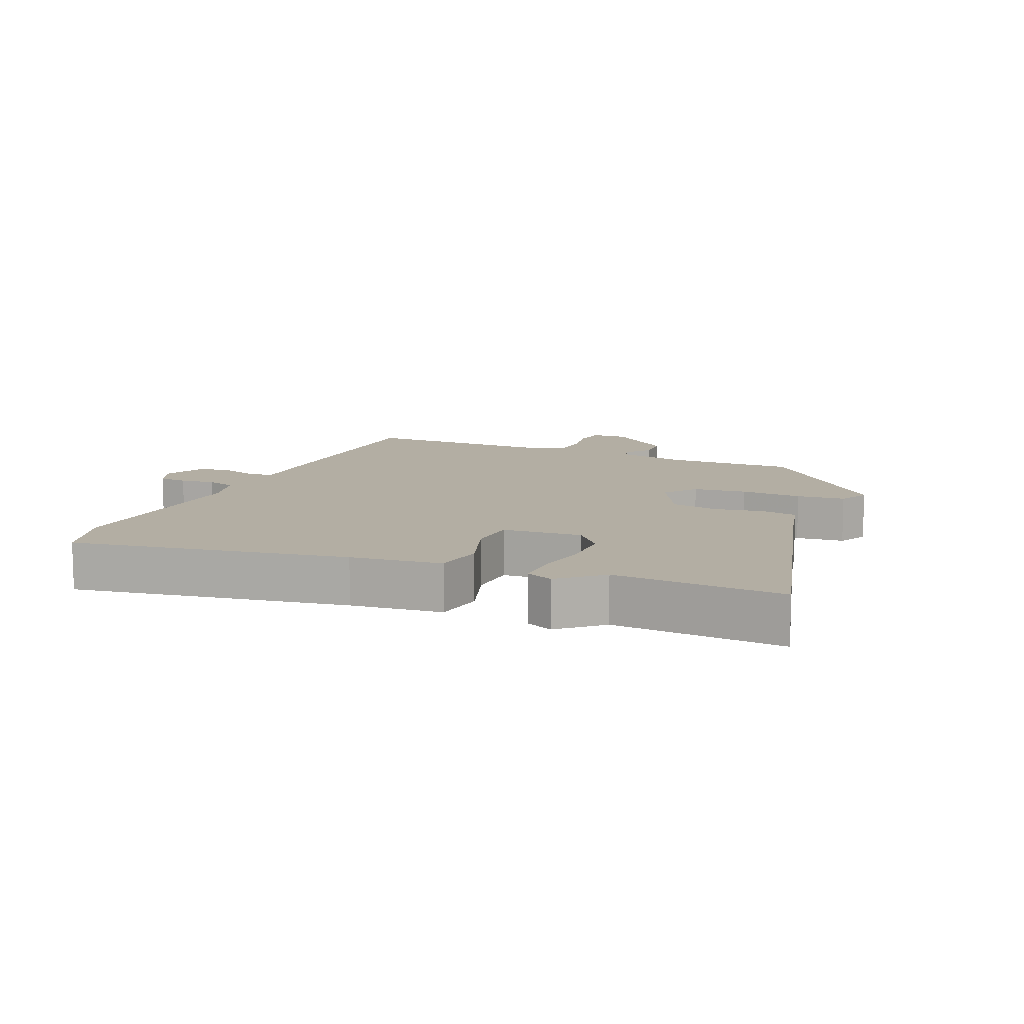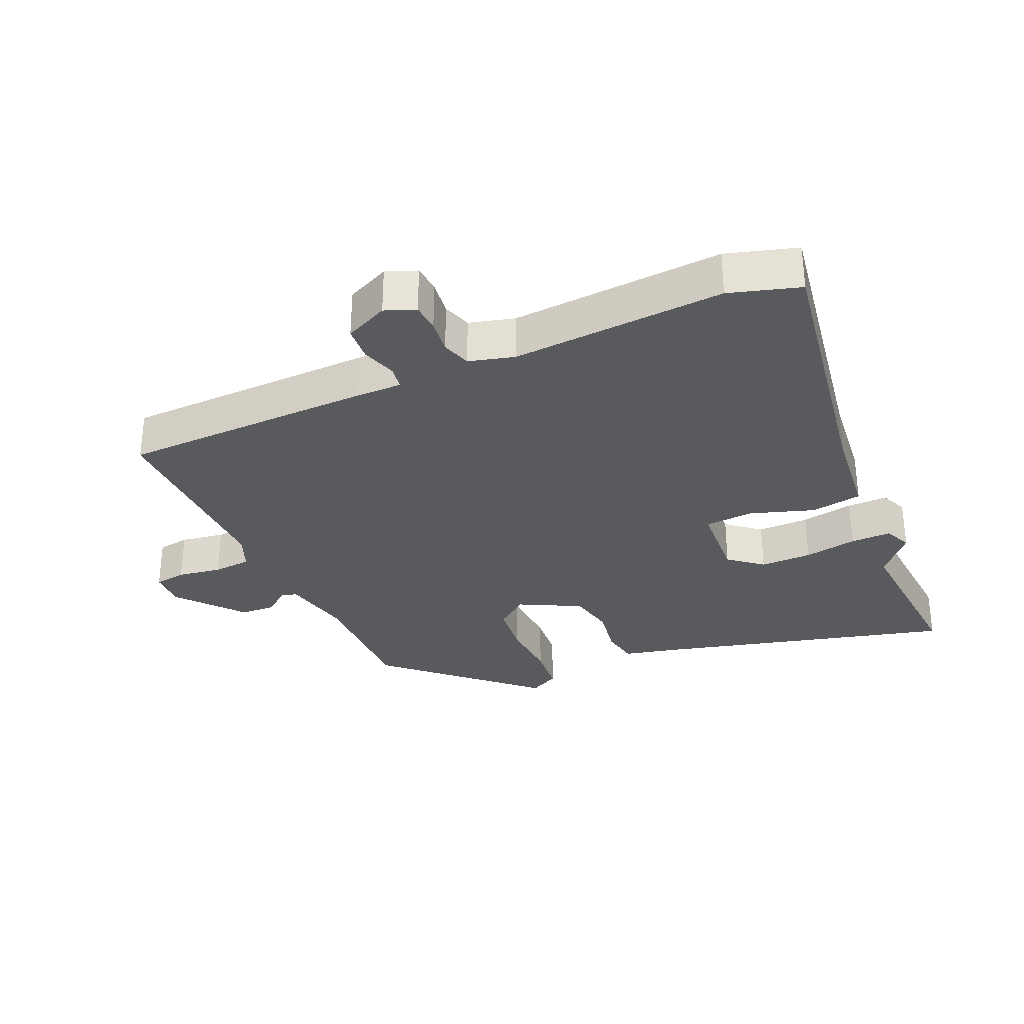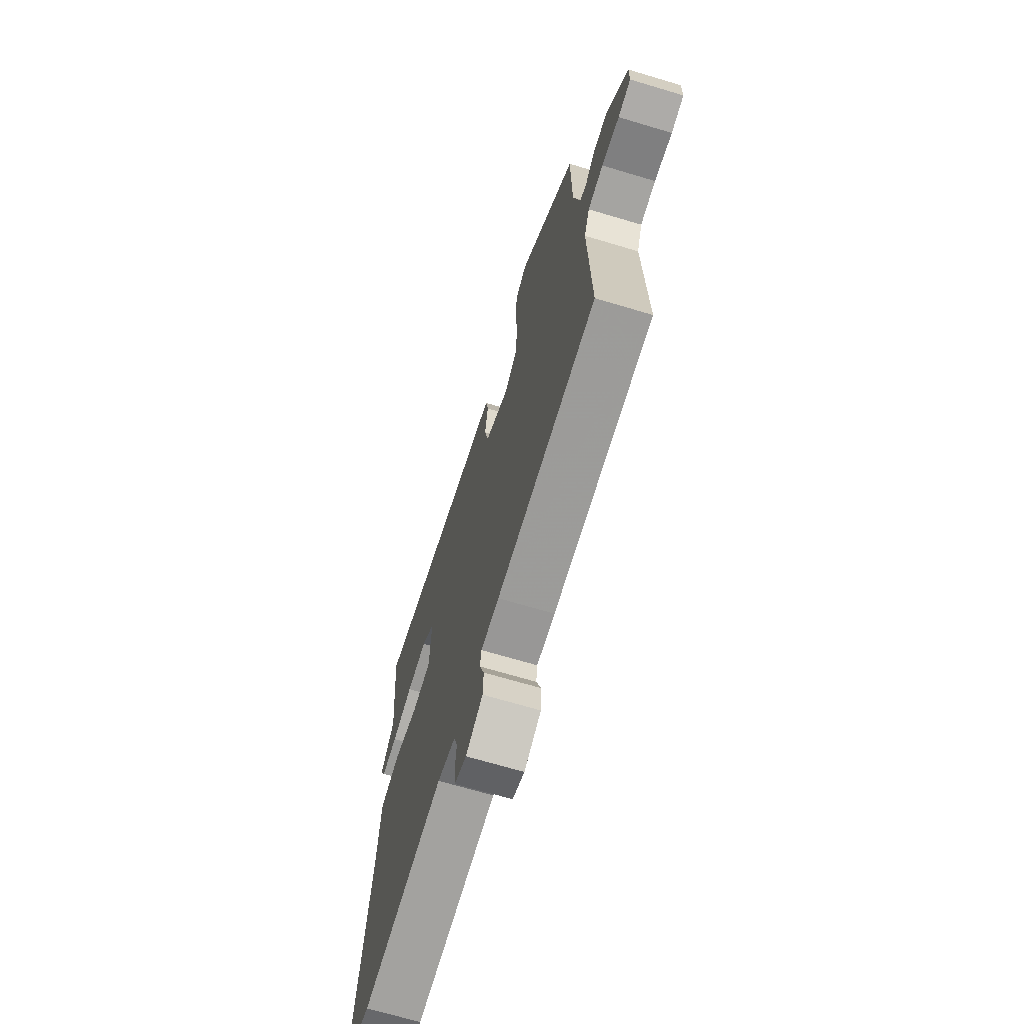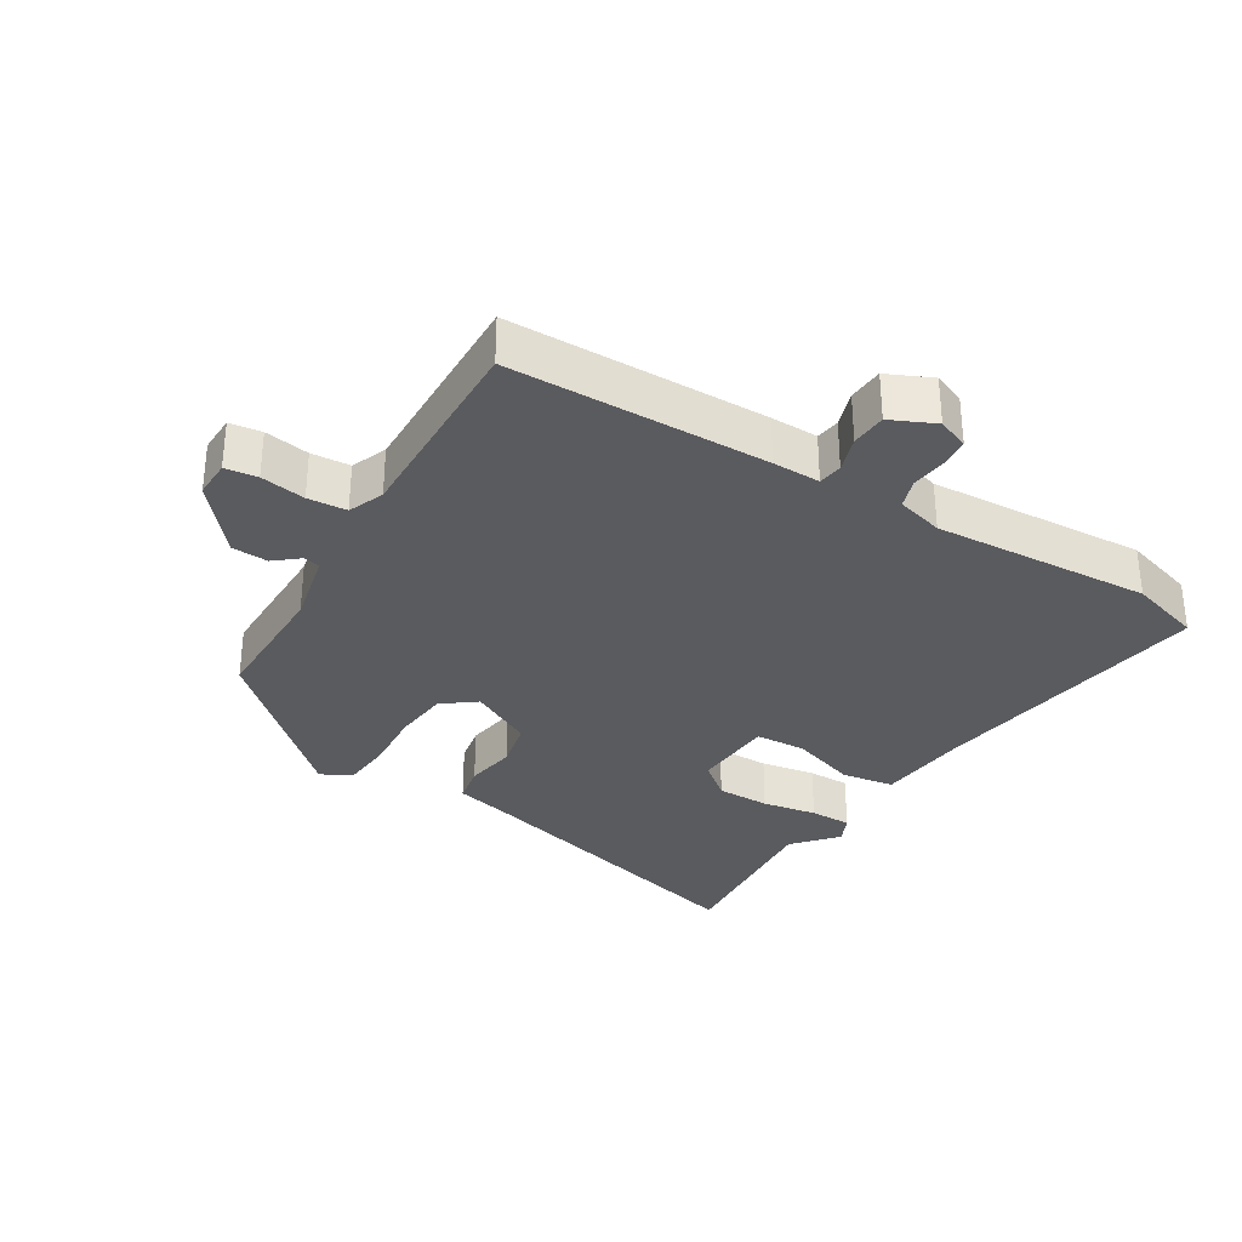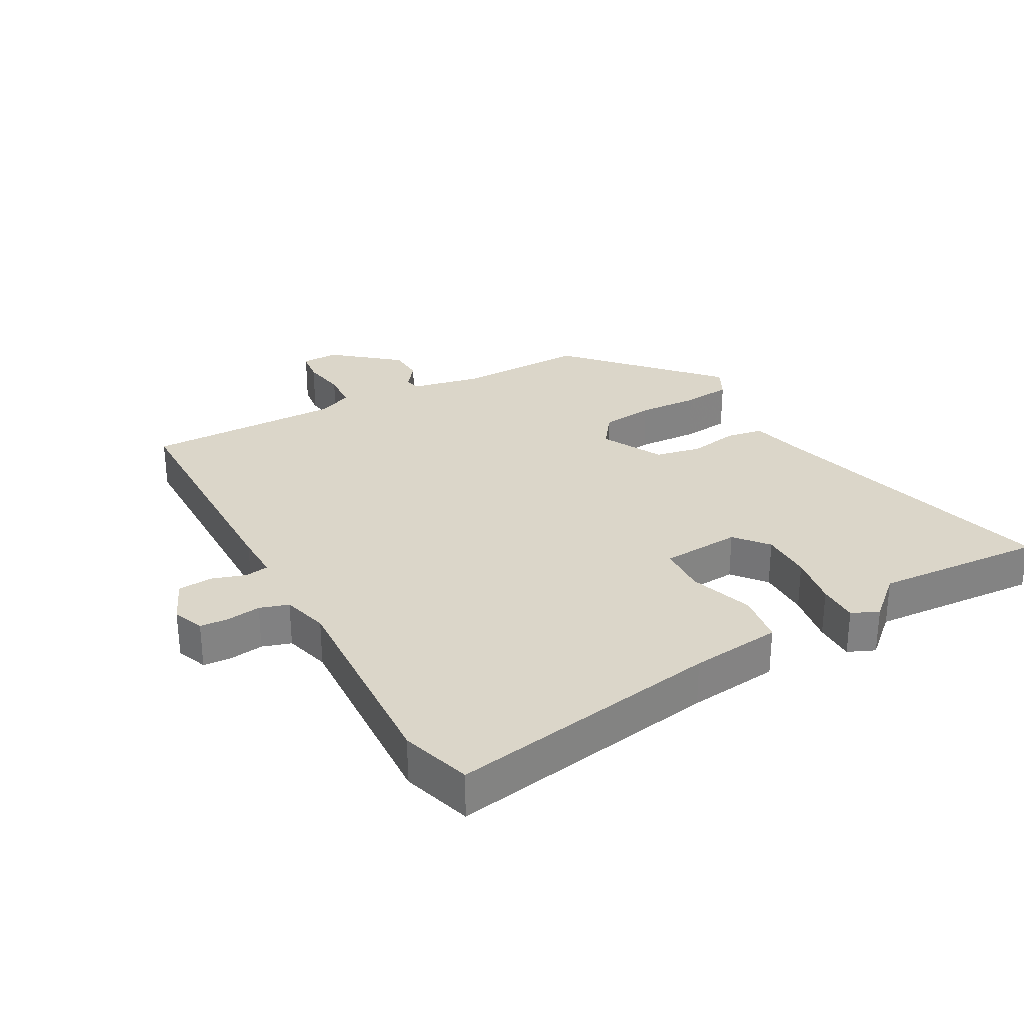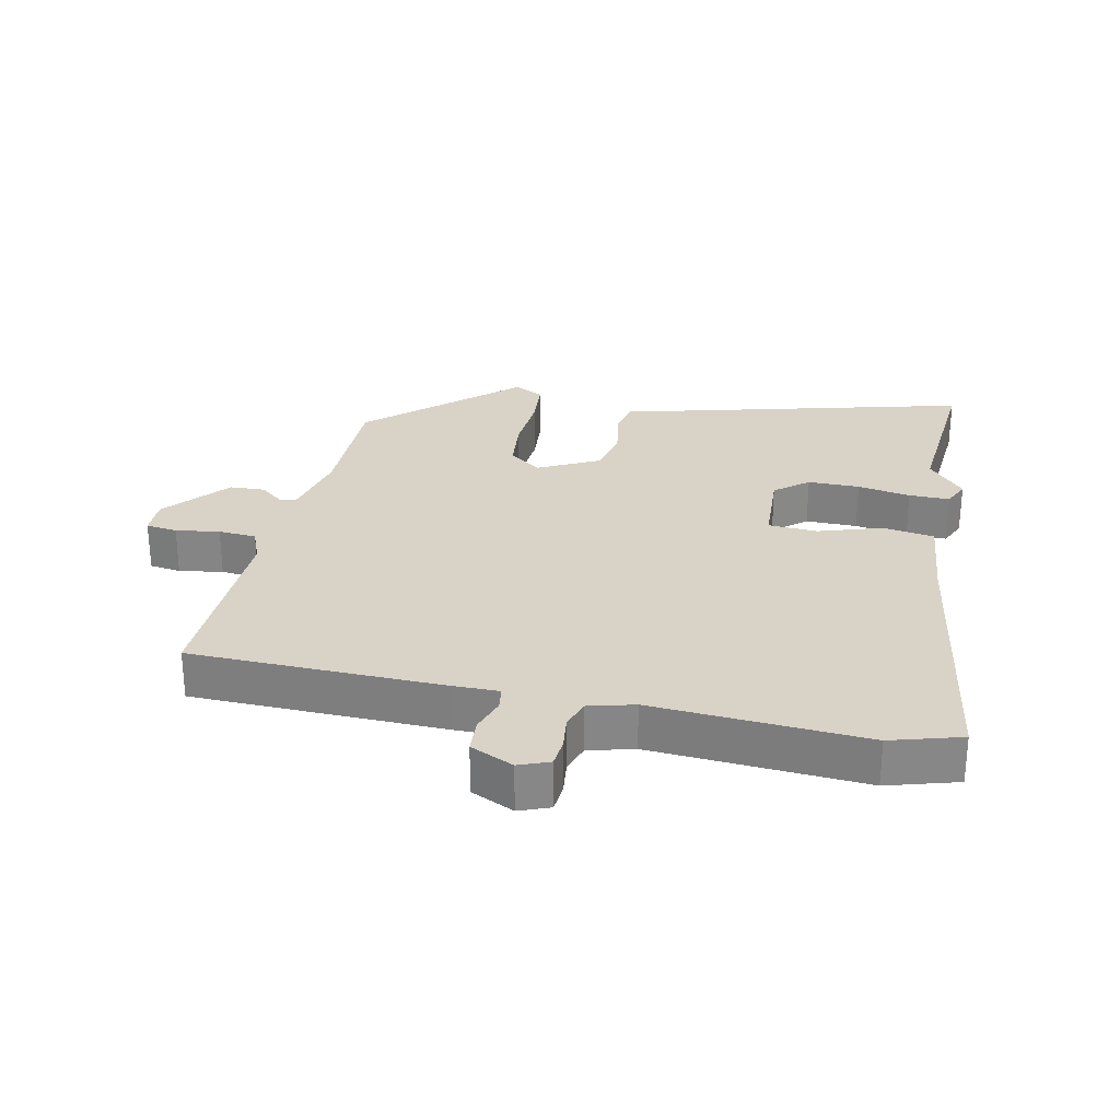
<metadata>
{"format":"obj","ext":"obj","renderer":"f3d","projection":"perspective","resolution":1024,"background":"white","views":[{"elev":10.9,"azim":-67.8,"up":"+Y"},{"elev":-31.7,"azim":-156.8,"up":"+Y"},{"elev":-68.3,"azim":73.3,"up":"+Z"},{"elev":-32.8,"azim":148.0,"up":"+Y"},{"elev":29.9,"azim":-120.1,"up":"+Y"},{"elev":28.0,"azim":-168.5,"up":"+Y"}]}
</metadata>
<code>
v 0.457 0.07 0.314
v 0.458 0.07 0.118
v 0.483 0.07 0.011
v 0.508 0.07 0.005
v 0.544 0.07 0.035
v 0.598 0.07 0.033
v 0.681 0.07 -0.064
v 0.68 0.07 -0.12
v 0.632 0.07 -0.127
v 0.565 0.07 -0.117
v 0.507 0.07 -0.122
v 0.486 0.07 -0.175
v 0.496 0.07 -0.476
v 0.111 0.07 -0.487
v 0.04 0.07 -0.487
v 0.035 0.07 -0.523
v 0.053 0.07 -0.576
v 0.05 0.07 -0.629
v -0.016 0.07 -0.66
v -0.063 0.07 -0.642
v -0.067 0.07 -0.599
v -0.061 0.07 -0.546
v -0.076 0.07 -0.502
v -0.146 0.07 -0.484
v -0.471 0.07 -0.508
v -0.579 0.07 -0.477
v -0.517 0.07 -0.056
v -0.504 0.07 0.084
v -0.426 0.07 0.097
v -0.328 0.07 0.066
v -0.253 0.07 0.071
v -0.247 0.07 0.193
v -0.298 0.07 0.234
v -0.377 0.07 0.233
v -0.458 0.07 0.218
v -0.52 0.07 0.217
v -0.539 0.07 0.258
v -0.484 0.07 0.322
v -0.507 0.07 0.581
v -0.056 0.07 0.467
v 0.028 0.07 0.448
v 0.039 0.07 0.392
v 0.027 0.07 0.317
v 0.043 0.07 0.246
v 0.137 0.07 0.199
v 0.186 0.07 0.237
v 0.194 0.07 0.319
v 0.187 0.07 0.412
v 0.193 0.07 0.486
v 0.238 0.07 0.51
v 0.457 0 0.314
v 0.458 0 0.118
v 0.483 0 0.011
v 0.508 0 0.005
v 0.544 0 0.035
v 0.598 0 0.033
v 0.681 0 -0.064
v 0.68 0 -0.12
v 0.632 0 -0.127
v 0.565 0 -0.117
v 0.507 0 -0.122
v 0.486 0 -0.175
v 0.496 0 -0.476
v 0.111 0 -0.487
v 0.04 0 -0.487
v 0.035 0 -0.523
v 0.053 0 -0.576
v 0.05 0 -0.629
v -0.016 0 -0.66
v -0.063 0 -0.642
v -0.067 0 -0.599
v -0.061 0 -0.546
v -0.076 0 -0.502
v -0.146 0 -0.484
v -0.471 0 -0.508
v -0.579 0 -0.477
v -0.517 0 -0.056
v -0.504 0 0.084
v -0.426 0 0.097
v -0.328 0 0.066
v -0.253 0 0.071
v -0.247 0 0.193
v -0.298 0 0.234
v -0.377 0 0.233
v -0.458 0 0.218
v -0.52 0 0.217
v -0.539 0 0.258
v -0.484 0 0.322
v -0.507 0 0.581
v -0.056 0 0.467
v 0.028 0 0.448
v 0.039 0 0.392
v 0.027 0 0.317
v 0.043 0 0.246
v 0.137 0 0.199
v 0.186 0 0.237
v 0.194 0 0.319
v 0.187 0 0.412
v 0.193 0 0.486
v 0.238 0 0.51
f 50 1 2
f 49 50 2
f 48 49 2
f 47 48 2
f 46 47 2 3
f 45 46 3
f 44 45 3
f 40 41 42 43
f 40 43 44
f 39 40 44
f 38 39 44
f 36 37 38
f 35 36 38
f 34 35 38
f 33 34 38 44
f 32 33 44 3
f 27 28 29 30
f 27 30 31
f 26 27 31
f 25 26 31
f 24 25 31
f 31 32 3
f 24 31 3
f 23 24 3
f 20 21 22
f 19 20 22
f 18 19 22
f 17 18 22
f 16 17 22
f 15 16 22 23
f 12 13 14 15
f 23 3 4
f 15 23 4
f 12 15 4
f 11 12 4
f 8 9 10
f 7 8 10
f 7 10 11
f 6 7 11
f 5 6 11
f 4 5 11
f 52 51 100
f 52 100 99
f 52 99 98
f 52 98 97
f 53 52 97 96
f 53 96 95
f 53 95 94
f 93 92 91 90
f 94 93 90
f 94 90 89
f 94 89 88
f 88 87 86
f 88 86 85
f 88 85 84
f 94 88 84 83
f 53 94 83 82
f 80 79 78 77
f 81 80 77
f 81 77 76
f 81 76 75
f 81 75 74
f 53 82 81
f 53 81 74
f 53 74 73
f 72 71 70
f 72 70 69
f 72 69 68
f 72 68 67
f 72 67 66
f 73 72 66 65
f 65 64 63 62
f 54 53 73
f 54 73 65
f 54 65 62
f 54 62 61
f 60 59 58
f 60 58 57
f 61 60 57
f 61 57 56
f 61 56 55
f 61 55 54
f 1 51 52 2
f 2 52 53 3
f 3 53 54 4
f 4 54 55 5
f 5 55 56 6
f 6 56 57 7
f 7 57 58 8
f 8 58 59 9
f 9 59 60 10
f 10 60 61 11
f 11 61 62 12
f 12 62 63 13
f 13 63 64 14
f 14 64 65 15
f 15 65 66 16
f 16 66 67 17
f 17 67 68 18
f 18 68 69 19
f 19 69 70 20
f 20 70 71 21
f 21 71 72 22
f 22 72 73 23
f 23 73 74 24
f 24 74 75 25
f 25 75 76 26
f 26 76 77 27
f 27 77 78 28
f 28 78 79 29
f 29 79 80 30
f 30 80 81 31
f 31 81 82 32
f 32 82 83 33
f 33 83 84 34
f 34 84 85 35
f 35 85 86 36
f 36 86 87 37
f 37 87 88 38
f 38 88 89 39
f 39 89 90 40
f 40 90 91 41
f 41 91 92 42
f 42 92 93 43
f 43 93 94 44
f 44 94 95 45
f 45 95 96 46
f 46 96 97 47
f 47 97 98 48
f 48 98 99 49
f 49 99 100 50
f 50 100 51 1

</code>
